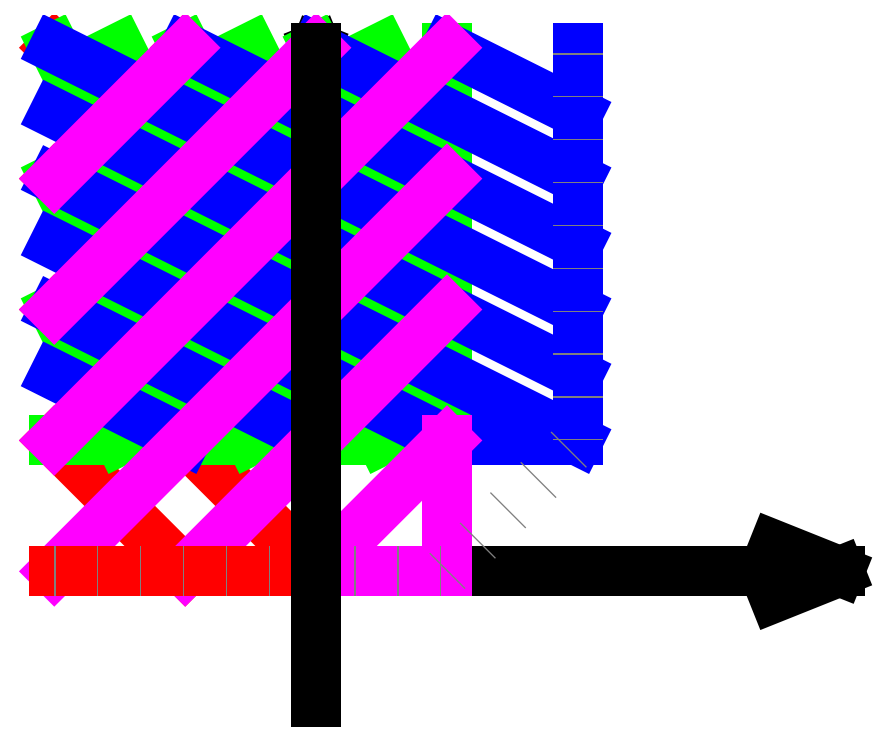
<metadata>
{"format":"dxf","ext":"dxf","renderer":"ezdxf+matplotlib","layout":"modelspace","background":"white","min_lineweight":24,"dpi":150}
</metadata>
<code>
0
SECTION
2
ENTITIES
0
LINE
8
noname
10
-2
20
35
30
0
11
0
21
40
31
0
0
LINE
8
noname
10
0
20
40
30
0
11
2
21
35
31
0
0
LINE
8
noname
10
35
20
2
30
0
11
40
21
0
31
0
0
LINE
8
noname
10
40
20
0
30
0
11
35
21
-2
31
0
0
LINE
8
noname2
10
0
20
0
30
0
11
0
21
40
31
0
0
LINE
8
noname2
10
-10
20
0
30
0
11
-20
21
10
31
0
0
LINE
8
noname2
10
0
20
0
30
0
11
-20
21
20
31
0
0
LINE
8
noname2
10
0
20
10
30
0
11
-20
21
30
31
0
0
LINE
8
noname2
10
0
20
20
30
0
11
-20
21
40
31
0
0
LINE
8
noname2
10
0
20
30
30
0
11
-10
21
40
31
0
0
LINE
8
noname2
10
-20
20
10
30
0
11
10
21
10
31
0
0
LINE
8
noname2
10
10
20
10
30
0
11
10
21
40
31
0
0
LINE
8
noname2
10
-10
20
10
30
0
11
-20
21
30
31
0
0
LINE
8
noname2
10
-20
20
20
30
0
11
-15
21
10
31
0
0
LINE
8
noname2
10
-5
20
10
30
0
11
-20
21
40
31
0
0
LINE
8
noname2
10
0
20
10
30
0
11
-15
21
40
31
0
0
LINE
8
noname2
10
-10
20
40
30
0
11
5
21
10
31
0
0
LINE
8
noname2
10
10
20
10
30
0
11
-5
21
40
31
0
0
LINE
8
noname2
10
0
20
40
30
0
11
10
21
20
31
0
0
LINE
8
noname2
10
10
20
30
30
0
11
5
21
40
31
0
0
LINE
8
noname2
10
10
20
10
30
0
11
20
21
10
31
0
0
LINE
8
noname2
10
-20
20
15
30
0
11
-10
21
10
31
0
0
LINE
8
noname2
10
-20
20
20
30
0
11
0
21
10
31
0
0
LINE
8
noname2
10
-20
20
25
30
0
11
10
21
10
31
0
0
LINE
8
noname2
10
-20
20
30
30
0
11
20
21
10
31
0
0
LINE
8
noname2
10
-20
20
35
30
0
11
20
21
15
31
0
0
LINE
8
noname2
10
20
20
20
30
0
11
-20
21
40
31
0
0
LINE
8
noname2
10
-10
20
40
30
0
11
20
21
25
31
0
0
LINE
8
noname2
10
20
20
30
30
0
11
0
21
40
31
0
0
LINE
8
noname2
10
10
20
40
30
0
11
20
21
35
31
0
0
LINE
8
noname2
10
10
20
10
30
0
11
10
21
0
31
0
0
LINE
8
noname2
10
-20
20
30
30
0
11
-10
21
40
31
0
0
LINE
8
noname2
10
-20
20
20
30
0
11
0
21
40
31
0
0
LINE
8
noname2
10
-20
20
10
30
0
11
10
21
40
31
0
0
LINE
8
noname2
10
-10
20
0
30
0
11
10
21
20
31
0
0
LINE
8
noname2
10
0
20
0
30
0
11
10
21
10
31
0
0
LINE
8
noname
10
-20
20
0
30
0
11
40
21
0
31
0
0
LINE
8
noname2
10
-20
20
0
30
0
11
10
21
30
31
0
0
LINE
8
noname2
10
-20
20
0
30
0
11
0
21
0
31
0
0
LINE
8
noname2
10
0
20
0
30
0
11
10
21
0
31
0
0
LINE
8
noname2
10
20
20
10
30
0
11
20
21
40
31
0
0
LINE
8
noname3
10
-20
20
0
30
0
11
10
21
0
31
0
0
LINE
8
noname3
10
10
20
0
30
0
11
20
21
10
31
0
0
LINE
8
noname3
10
20
20
10
30
0
11
20
21
40
31
0
0
LINE
8
noname
10
0
20
-10
30
0
11
0
21
40
31
0
0
SPLINE
8
noname4
70
8
71
3
72
12
73
8
74
0
40
0
40
0
40
0
40
0
40
0.2
40
0.4
40
0.6
40
0.8
40
1
40
1
40
1
40
1
10
20
20
40
30
0
10
10
20
37
30
0
10
0
20
38
30
0
10
-10
20
36
30
0
10
-17
20
30
30
0
10
-15
20
20
30
0
10
-17
20
10
30
0
10
-20
20
0
30
0
0
ENDSEC
0
EOF

</code>
